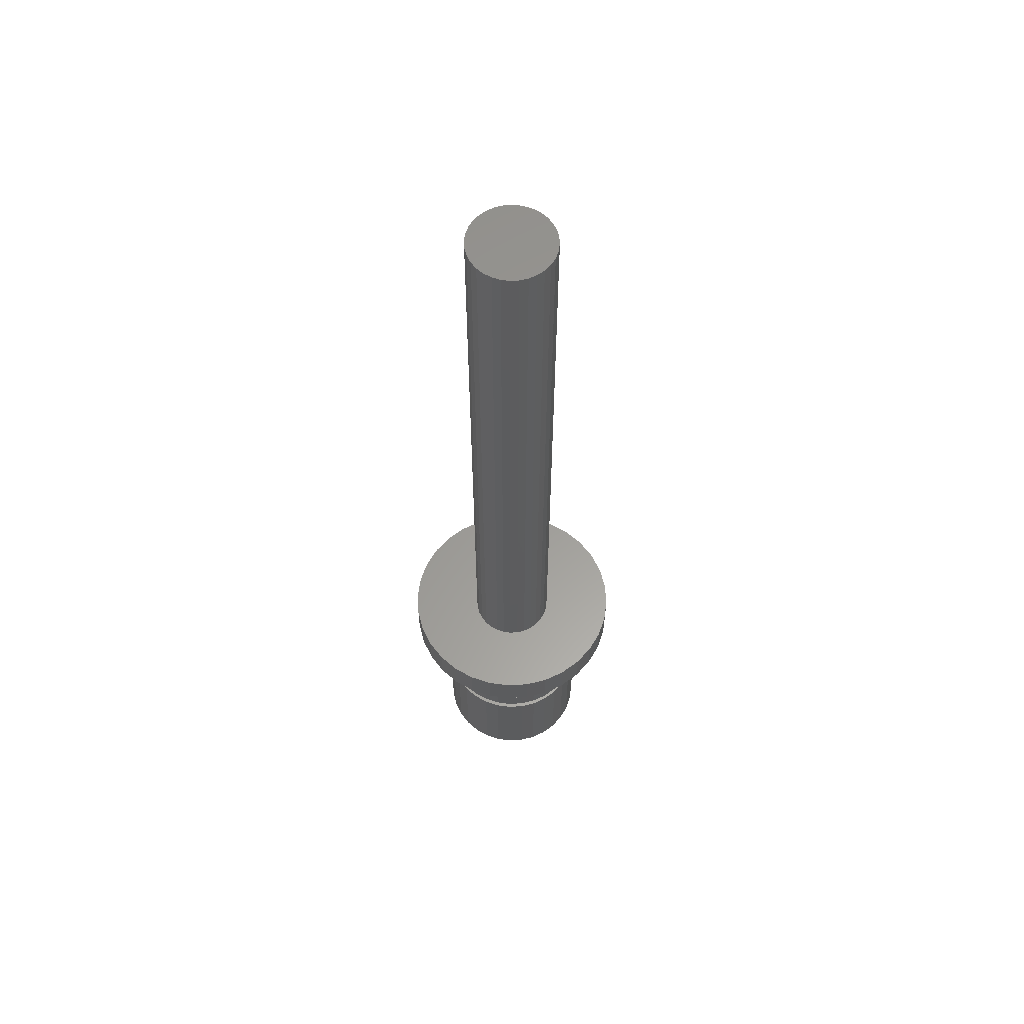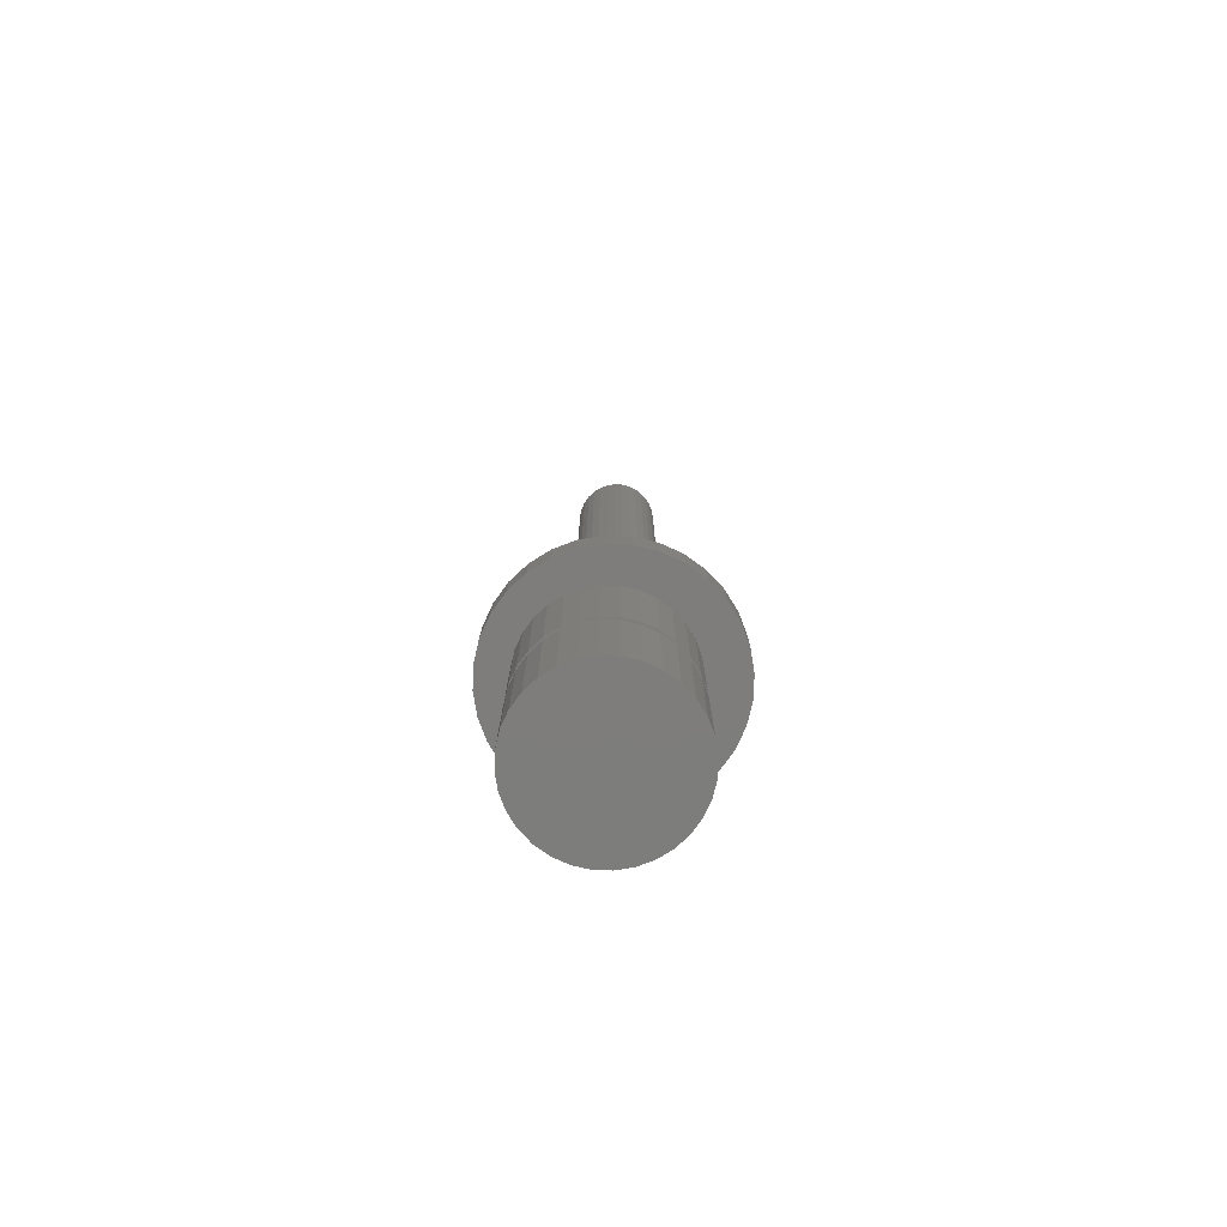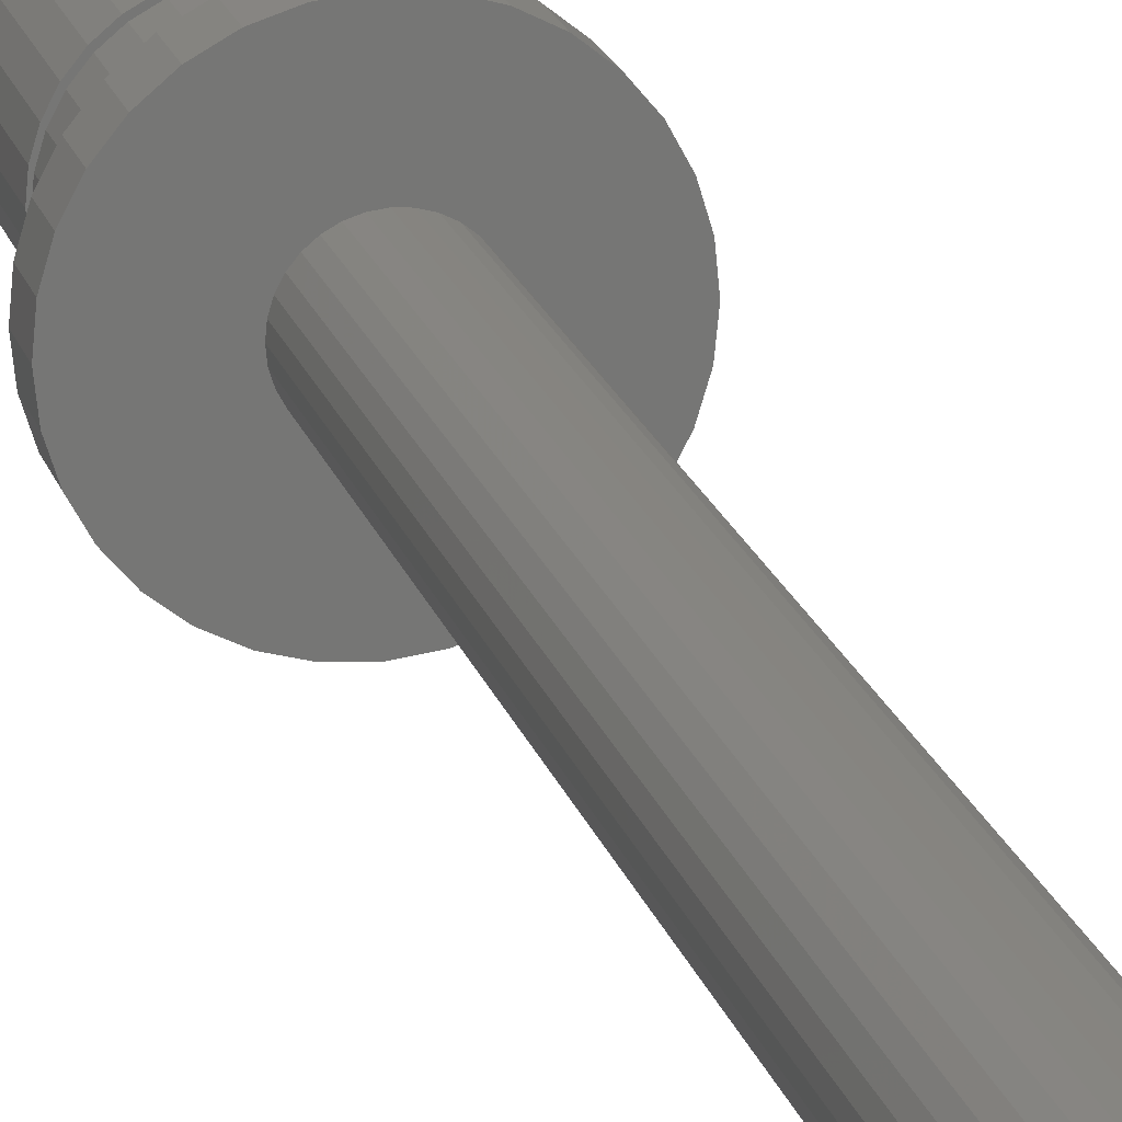
<metadata>
{"format":"stl","ext":"stl","renderer":"f3d","projection":"perspective","resolution":1024,"background":"white","views":[{"elev":60.2,"azim":92.2,"up":"+Z"},{"elev":-77.0,"azim":-18.9,"up":"+Z"},{"elev":21.2,"azim":-15.9,"up":"+Y"}]}
</metadata>
<code>
# stl→obj: 320 verts, 636 faces
v -0.03125 4.351e-18 0.1641
v -0.03125 4.351e-18 0.75
v -0.03057 0.006931 0.1641
v -0.03057 0.006931 0.75
v -0.02855 0.0136 0.1641
v -0.02855 0.0136 0.75
v -0.02526 0.01974 0.1641
v -0.02526 0.01974 0.75
v -0.02084 0.02512 0.1641
v -0.02084 0.02512 0.75
v -0.01546 0.02954 0.1641
v -0.01546 0.02954 0.75
v -0.009319 0.03282 0.1641
v -0.009319 0.03282 0.75
v -0.002655 0.03484 0.1641
v -0.002655 0.03484 0.75
v 0.004276 0.03553 0.1641
v 0.004276 0.03553 0.75
v 0.01121 0.03484 0.1641
v 0.01121 0.03484 0.75
v 0.01787 0.03282 0.1641
v 0.01787 0.03282 0.75
v 0.02401 0.02954 0.1641
v 0.02401 0.02954 0.75
v 0.0294 0.02512 0.1641
v 0.0294 0.02512 0.75
v 0.03382 0.01974 0.1641
v 0.03382 0.01974 0.75
v 0.0371 0.0136 0.1641
v 0.0371 0.0136 0.75
v 0.03912 0.006931 0.1641
v 0.03912 0.006931 0.75
v 0.0398 0 0.1641
v 0.0398 0 0.75
v -0.03125 4.351e-18 0.03125
v -0.03125 4.351e-18 0.03906
v -0.03057 0.006931 0.03125
v -0.03057 0.006931 0.03906
v -0.02855 0.0136 0.03125
v -0.02855 0.0136 0.03906
v -0.02526 0.01974 0.03125
v -0.02526 0.01974 0.03906
v -0.02084 0.02512 0.03125
v -0.02084 0.02512 0.03906
v -0.01546 0.02954 0.03125
v -0.01546 0.02954 0.03906
v -0.009319 0.03282 0.03125
v -0.009319 0.03282 0.03906
v -0.002655 0.03484 0.03125
v -0.002655 0.03484 0.03906
v 0.004276 0.03553 0.03125
v 0.004276 0.03553 0.03906
v 0.01121 0.03484 0.03125
v 0.01121 0.03484 0.03906
v 0.01787 0.03282 0.03125
v 0.01787 0.03282 0.03906
v 0.02401 0.02954 0.03125
v 0.02401 0.02954 0.03906
v 0.0294 0.02512 0.03125
v 0.0294 0.02512 0.03906
v 0.03382 0.01974 0.03125
v 0.03382 0.01974 0.03906
v 0.0371 0.0136 0.03125
v 0.0371 0.0136 0.03906
v 0.03912 0.006931 0.03125
v 0.03912 0.006931 0.03906
v 0.0398 0 0.03125
v 0.0398 0 0.03906
v 0.03912 -0.006931 0.1641
v 0.03912 -0.006931 0.75
v 0.0371 -0.0136 0.1641
v 0.0371 -0.0136 0.75
v 0.03382 -0.01974 0.1641
v 0.03382 -0.01974 0.75
v 0.0294 -0.02512 0.1641
v 0.0294 -0.02512 0.75
v 0.02401 -0.02954 0.1641
v 0.02401 -0.02954 0.75
v 0.01787 -0.03282 0.1641
v 0.01787 -0.03282 0.75
v 0.01121 -0.03484 0.1641
v 0.01121 -0.03484 0.75
v 0.004276 -0.03553 0.1641
v 0.004276 -0.03553 0.75
v -0.002655 -0.03484 0.1641
v -0.002655 -0.03484 0.75
v -0.009319 -0.03282 0.1641
v -0.009319 -0.03282 0.75
v -0.01546 -0.02954 0.1641
v -0.01546 -0.02954 0.75
v -0.02084 -0.02512 0.1641
v -0.02084 -0.02512 0.75
v -0.02526 -0.01974 0.1641
v -0.02526 -0.01974 0.75
v -0.02855 -0.0136 0.1641
v -0.02855 -0.0136 0.75
v -0.03057 -0.006931 0.1641
v -0.03057 -0.006931 0.75
v 0.03912 -0.006931 0.03125
v 0.03912 -0.006931 0.03906
v 0.0371 -0.0136 0.03125
v 0.0371 -0.0136 0.03906
v 0.03382 -0.01974 0.03125
v 0.03382 -0.01974 0.03906
v 0.0294 -0.02512 0.03125
v 0.0294 -0.02512 0.03906
v 0.02401 -0.02954 0.03125
v 0.02401 -0.02954 0.03906
v 0.01787 -0.03282 0.03125
v 0.01787 -0.03282 0.03906
v 0.01121 -0.03484 0.03125
v 0.01121 -0.03484 0.03906
v 0.004276 -0.03553 0.03125
v 0.004276 -0.03553 0.03906
v -0.002655 -0.03484 0.03125
v -0.002655 -0.03484 0.03906
v -0.009319 -0.03282 0.03125
v -0.009319 -0.03282 0.03906
v -0.01546 -0.02954 0.03125
v -0.01546 -0.02954 0.03906
v -0.02084 -0.02512 0.03125
v -0.02084 -0.02512 0.03906
v -0.02526 -0.01974 0.03125
v -0.02526 -0.01974 0.03906
v -0.02855 -0.0136 0.03125
v -0.02855 -0.0136 0.03906
v -0.03057 -0.006931 0.03125
v -0.03057 -0.006931 0.03906
v 0.02017 -0.09517 0.1641
v 0.001234 -0.09704 0.1641
v -0.0177 -0.09517 0.1641
v 0.001234 0.09704 0.1641
v -0.0177 0.09517 0.1641
v 0.05515 -0.08069 0.1641
v 0.06985 -0.06862 0.1641
v 0.08192 -0.05391 0.1641
v 0.09089 -0.03714 0.1641
v 0.09641 -0.01893 0.1641
v 0.09827 0 0.1641
v 0.09641 0.01893 0.1641
v 0.09089 0.03714 0.1641
v 0.08192 0.05391 0.1641
v 0.06985 0.06862 0.1641
v 0.05515 0.08069 0.1641
v 0.03837 0.08965 0.1641
v 0.03837 -0.08965 0.1641
v -0.0359 -0.08965 0.1641
v -0.0359 0.08965 0.1641
v -0.05268 0.08069 0.1641
v -0.06738 0.06862 0.1641
v -0.07945 0.05391 0.1641
v -0.08842 0.03714 0.1641
v -0.09394 0.01893 0.1641
v -0.09581 1.188e-17 0.1641
v -0.09394 -0.01893 0.1641
v -0.08842 -0.03714 0.1641
v -0.07945 -0.05391 0.1641
v -0.06738 -0.06862 0.1641
v -0.05268 -0.08069 0.1641
v 0.02017 0.09517 0.1641
v -0.02889 0.062 0.03906
v -0.0163 0.06582 0.03906
v -0.003207 0.06711 0.03906
v -0.0652 0.02568 0.03906
v -0.06902 0.01309 0.03906
v -0.06902 -0.01309 0.03906
v -0.0652 -0.02568 0.03906
v 0.05879 0.02568 0.03906
v 0.06261 0.01309 0.03906
v 0.06261 -0.01309 0.03906
v 0.05879 -0.02568 0.03906
v 0.0639 0 0.03906
v -0.07031 8.218e-18 0.03906
v -0.059 0.03728 0.03906
v -0.05066 0.04745 0.03906
v -0.04049 0.0558 0.03906
v 0.009884 0.06582 0.03906
v 0.02247 0.062 0.03906
v 0.03407 0.0558 0.03906
v 0.04424 0.04745 0.03906
v 0.05259 0.03728 0.03906
v 0.05259 -0.03728 0.03906
v 0.04424 -0.04745 0.03906
v 0.03407 -0.0558 0.03906
v 0.02247 -0.062 0.03906
v 0.009884 -0.06582 0.03906
v -0.003207 -0.06711 0.03906
v -0.0163 -0.06582 0.03906
v -0.02889 -0.062 0.03906
v -0.04049 -0.0558 0.03906
v -0.05066 -0.04745 0.03906
v -0.059 -0.03728 0.03906
v -0.003207 0.06711 0.03125
v -0.0163 0.06582 0.03125
v -0.02889 0.062 0.03125
v -0.0652 0.02568 0.03125
v -0.06902 0.01309 0.03125
v -0.06902 -0.01309 0.03125
v -0.0652 -0.02568 0.03125
v 0.05879 0.02568 0.03125
v 0.06261 0.01309 0.03125
v 0.06261 -0.01309 0.03125
v 0.05879 -0.02568 0.03125
v -0.07031 8.218e-18 0.03125
v 0.0639 0 0.03125
v -0.059 0.03728 0.03125
v 0.05259 0.03728 0.03125
v 0.04424 0.04745 0.03125
v 0.03407 0.0558 0.03125
v 0.02247 0.062 0.03125
v 0.009884 0.06582 0.03125
v -0.04049 0.0558 0.03125
v -0.05066 0.04745 0.03125
v -0.059 -0.03728 0.03125
v -0.05066 -0.04745 0.03125
v -0.04049 -0.0558 0.03125
v -0.02889 -0.062 0.03125
v -0.0163 -0.06582 0.03125
v -0.003207 -0.06711 0.03125
v 0.009884 -0.06582 0.03125
v 0.02247 -0.062 0.03125
v 0.03407 -0.0558 0.03125
v 0.04424 -0.04745 0.03125
v 0.05259 -0.03728 0.03125
v -0.07031 8.218e-18 0.1328
v -0.06902 0.01309 0.1328
v -0.0652 0.02568 0.1328
v -0.059 0.03728 0.1328
v -0.05066 0.04745 0.1328
v -0.04049 0.0558 0.1328
v -0.02889 0.062 0.1328
v -0.0163 0.06582 0.1328
v -0.003207 0.06711 0.1328
v 0.009884 0.06582 0.1328
v 0.02247 0.062 0.1328
v 0.03407 0.0558 0.1328
v 0.04424 0.04745 0.1328
v 0.05259 0.03728 0.1328
v 0.05879 0.02568 0.1328
v 0.06261 0.01309 0.1328
v 0.0639 0 0.1328
v -0.07031 8.218e-18 -0.0625
v -0.06902 0.01309 -0.0625
v -0.0652 0.02568 -0.0625
v -0.059 0.03728 -0.0625
v -0.05066 0.04745 -0.0625
v -0.04049 0.0558 -0.0625
v -0.02889 0.062 -0.0625
v -0.0163 0.06582 -0.0625
v -0.003207 0.06711 -0.0625
v 0.009884 0.06582 -0.0625
v 0.02247 0.062 -0.0625
v 0.03407 0.0558 -0.0625
v 0.04424 0.04745 -0.0625
v 0.05259 0.03728 -0.0625
v 0.05879 0.02568 -0.0625
v 0.06261 0.01309 -0.0625
v 0.0639 -1.644e-17 -0.0625
v 0.06261 -0.01309 0.1328
v 0.05879 -0.02568 0.1328
v 0.05259 -0.03728 0.1328
v 0.04424 -0.04745 0.1328
v 0.03407 -0.0558 0.1328
v 0.02247 -0.062 0.1328
v 0.009884 -0.06582 0.1328
v -0.003207 -0.06711 0.1328
v -0.0163 -0.06582 0.1328
v -0.02889 -0.062 0.1328
v -0.04049 -0.0558 0.1328
v -0.05066 -0.04745 0.1328
v -0.059 -0.03728 0.1328
v -0.0652 -0.02568 0.1328
v -0.06902 -0.01309 0.1328
v 0.06261 -0.01309 -0.0625
v 0.05879 -0.02568 -0.0625
v 0.05259 -0.03728 -0.0625
v 0.04424 -0.04745 -0.0625
v 0.03407 -0.0558 -0.0625
v 0.02247 -0.062 -0.0625
v 0.009884 -0.06582 -0.0625
v -0.003207 -0.06711 -0.0625
v -0.0163 -0.06582 -0.0625
v -0.02889 -0.062 -0.0625
v -0.04049 -0.0558 -0.0625
v -0.05066 -0.04745 -0.0625
v -0.059 -0.03728 -0.0625
v -0.0652 -0.02568 -0.0625
v -0.06902 -0.01309 -0.0625
v 0.09827 0 0.1328
v 0.09641 -0.01893 0.1328
v 0.09089 -0.03714 0.1328
v 0.08192 -0.05391 0.1328
v 0.06985 -0.06862 0.1328
v 0.05515 -0.08069 0.1328
v 0.03837 -0.08965 0.1328
v 0.02017 -0.09517 0.1328
v 0.001234 -0.09704 0.1328
v -0.0177 -0.09517 0.1328
v -0.0359 -0.08965 0.1328
v -0.05268 -0.08069 0.1328
v -0.06738 -0.06862 0.1328
v -0.07945 -0.05391 0.1328
v -0.08842 -0.03714 0.1328
v -0.09394 -0.01893 0.1328
v -0.09581 1.188e-17 0.1328
v -0.09394 0.01893 0.1328
v -0.08842 0.03714 0.1328
v -0.07945 0.05391 0.1328
v -0.06738 0.06862 0.1328
v -0.05268 0.08069 0.1328
v -0.0359 0.08965 0.1328
v -0.0177 0.09517 0.1328
v 0.001234 0.09704 0.1328
v 0.02017 0.09517 0.1328
v 0.03837 0.08965 0.1328
v 0.05515 0.08069 0.1328
v 0.06985 0.06862 0.1328
v 0.08192 0.05391 0.1328
v 0.09089 0.03714 0.1328
v 0.09641 0.01893 0.1328
f 1 2 3
f 3 2 4
f 3 4 5
f 5 4 6
f 5 6 7
f 7 6 8
f 7 8 9
f 9 8 10
f 9 10 11
f 11 10 12
f 11 12 13
f 13 12 14
f 13 14 15
f 15 14 16
f 15 16 17
f 17 16 18
f 17 18 19
f 19 18 20
f 19 20 21
f 21 20 22
f 21 22 23
f 23 22 24
f 23 24 25
f 25 24 26
f 25 26 27
f 27 26 28
f 27 28 29
f 29 28 30
f 29 30 31
f 31 30 32
f 31 32 33
f 33 32 34
f 35 36 37
f 37 36 38
f 37 38 39
f 39 38 40
f 39 40 41
f 41 40 42
f 41 42 43
f 43 42 44
f 43 44 45
f 45 44 46
f 45 46 47
f 47 46 48
f 47 48 49
f 49 48 50
f 49 50 51
f 51 50 52
f 51 52 53
f 53 52 54
f 53 54 55
f 55 54 56
f 55 56 57
f 57 56 58
f 57 58 59
f 59 58 60
f 59 60 61
f 61 60 62
f 61 62 63
f 63 62 64
f 63 64 65
f 65 64 66
f 65 66 67
f 67 66 68
f 33 34 69
f 69 34 70
f 69 70 71
f 71 70 72
f 71 72 73
f 73 72 74
f 73 74 75
f 75 74 76
f 75 76 77
f 77 76 78
f 77 78 79
f 79 78 80
f 79 80 81
f 81 80 82
f 81 82 83
f 83 82 84
f 83 84 85
f 85 84 86
f 85 86 87
f 87 86 88
f 87 88 89
f 89 88 90
f 89 90 91
f 91 90 92
f 91 92 93
f 93 92 94
f 93 94 95
f 95 94 96
f 95 96 97
f 97 96 98
f 97 98 1
f 1 98 2
f 67 68 99
f 99 68 100
f 99 100 101
f 101 100 102
f 101 102 103
f 103 102 104
f 103 104 105
f 105 104 106
f 105 106 107
f 107 106 108
f 107 108 109
f 109 108 110
f 109 110 111
f 111 110 112
f 111 112 113
f 113 112 114
f 113 114 115
f 115 114 116
f 115 116 117
f 117 116 118
f 117 118 119
f 119 118 120
f 119 120 121
f 121 120 122
f 121 122 123
f 123 122 124
f 123 124 125
f 125 124 126
f 125 126 127
f 127 126 128
f 127 128 35
f 35 128 36
f 77 79 129
f 129 79 81
f 129 81 83
f 129 83 130
f 130 83 85
f 130 85 131
f 131 85 87
f 131 87 89
f 131 89 91
f 15 17 132
f 132 133 15
f 13 15 133
f 133 11 13
f 9 11 133
f 33 69 134
f 33 134 135
f 33 135 136
f 33 136 137
f 33 137 138
f 33 138 139
f 33 139 140
f 33 140 141
f 33 141 142
f 33 142 143
f 33 143 144
f 33 144 145
f 33 145 31
f 146 134 69
f 146 69 71
f 146 71 73
f 146 73 75
f 146 75 77
f 146 77 129
f 147 131 91
f 147 91 93
f 147 93 95
f 147 95 97
f 147 97 1
f 1 148 149
f 1 149 150
f 1 150 151
f 1 151 152
f 1 152 153
f 1 153 154
f 1 154 155
f 1 155 156
f 1 156 157
f 1 157 158
f 1 158 159
f 1 159 147
f 145 160 23
f 145 23 25
f 145 25 27
f 145 27 29
f 145 29 31
f 160 132 17
f 160 17 19
f 160 19 21
f 160 21 23
f 148 1 3
f 148 3 5
f 148 5 7
f 148 7 9
f 148 9 133
f 161 162 163
f 44 164 46
f 164 44 42
f 42 165 164
f 40 165 42
f 165 40 38
f 126 166 128
f 167 166 126
f 167 126 124
f 122 167 124
f 167 122 120
f 62 60 168
f 64 62 168
f 169 64 168
f 66 64 169
f 66 169 68
f 102 100 170
f 104 102 170
f 171 104 170
f 106 104 171
f 108 106 171
f 172 170 100
f 172 100 68
f 172 68 169
f 173 165 38
f 173 38 36
f 173 36 128
f 173 128 166
f 174 52 50
f 174 50 48
f 174 48 46
f 174 46 164
f 52 174 175
f 52 175 176
f 52 176 161
f 52 161 163
f 52 163 177
f 52 177 178
f 52 178 179
f 52 179 180
f 52 180 181
f 114 182 183
f 114 183 184
f 114 184 185
f 114 185 186
f 114 186 187
f 114 187 188
f 114 188 189
f 114 189 190
f 114 190 191
f 114 191 192
f 192 167 120
f 192 120 118
f 192 118 116
f 192 116 114
f 181 168 60
f 181 60 58
f 181 58 56
f 181 56 54
f 181 54 52
f 182 114 112
f 182 112 110
f 182 110 108
f 182 108 171
f 193 194 195
f 45 196 43
f 41 43 196
f 196 197 41
f 41 197 39
f 37 39 197
f 127 198 125
f 125 198 199
f 123 125 199
f 123 199 121
f 119 121 199
f 200 59 61
f 200 61 63
f 200 63 201
f 201 63 65
f 67 201 65
f 202 99 101
f 202 101 103
f 202 103 203
f 203 103 105
f 203 105 107
f 204 198 127
f 204 127 35
f 204 35 37
f 204 37 197
f 205 201 67
f 205 67 99
f 205 99 202
f 206 196 45
f 206 45 47
f 206 47 49
f 206 49 51
f 51 207 208
f 51 208 209
f 51 209 210
f 51 210 211
f 51 211 193
f 51 193 195
f 51 195 212
f 51 212 213
f 51 213 206
f 113 214 215
f 113 215 216
f 113 216 217
f 113 217 218
f 113 218 219
f 113 219 220
f 113 220 221
f 113 221 222
f 113 222 223
f 113 223 224
f 214 113 115
f 214 115 117
f 214 117 119
f 214 119 199
f 207 51 53
f 207 53 55
f 207 55 57
f 207 57 59
f 207 59 200
f 224 203 107
f 224 107 109
f 224 109 111
f 224 111 113
f 18 16 14
f 20 18 14
f 20 14 22
f 22 14 12
f 22 12 24
f 24 12 10
f 24 10 26
f 26 10 8
f 26 8 28
f 28 8 6
f 28 6 30
f 30 6 4
f 30 4 32
f 70 96 72
f 72 96 94
f 72 94 74
f 74 94 92
f 74 92 76
f 76 92 90
f 76 90 78
f 78 90 88
f 78 88 80
f 80 88 86
f 80 86 84
f 80 84 82
f 32 4 34
f 34 4 2
f 34 2 70
f 70 2 98
f 70 98 96
f 173 225 165
f 165 225 226
f 165 226 164
f 164 226 227
f 164 227 174
f 174 227 228
f 174 228 175
f 175 228 229
f 175 229 176
f 176 229 230
f 176 230 161
f 161 230 231
f 161 231 162
f 162 231 232
f 162 232 163
f 163 232 233
f 163 233 177
f 177 233 234
f 177 234 178
f 178 234 235
f 178 235 179
f 179 235 236
f 179 236 180
f 180 236 237
f 180 237 181
f 181 237 238
f 181 238 168
f 168 238 239
f 168 239 169
f 169 239 240
f 169 240 172
f 172 240 241
f 242 204 243
f 243 204 197
f 243 197 244
f 244 197 196
f 244 196 245
f 245 196 206
f 245 206 246
f 246 206 213
f 246 213 247
f 247 213 212
f 247 212 248
f 248 212 195
f 248 195 249
f 249 195 194
f 249 194 250
f 250 194 193
f 250 193 251
f 251 193 211
f 251 211 252
f 252 211 210
f 252 210 253
f 253 210 209
f 253 209 254
f 254 209 208
f 254 208 255
f 255 208 207
f 255 207 256
f 256 207 200
f 256 200 257
f 257 200 201
f 257 201 258
f 258 201 205
f 172 241 170
f 170 241 259
f 170 259 171
f 171 259 260
f 171 260 182
f 182 260 261
f 182 261 183
f 183 261 262
f 183 262 184
f 184 262 263
f 184 263 185
f 185 263 264
f 185 264 186
f 186 264 265
f 186 265 187
f 187 265 266
f 187 266 188
f 188 266 267
f 188 267 189
f 189 267 268
f 189 268 190
f 190 268 269
f 190 269 191
f 191 269 270
f 191 270 192
f 192 270 271
f 192 271 167
f 167 271 272
f 167 272 166
f 166 272 273
f 166 273 173
f 173 273 225
f 258 205 274
f 274 205 202
f 274 202 275
f 275 202 203
f 275 203 276
f 276 203 224
f 276 224 277
f 277 224 223
f 277 223 278
f 278 223 222
f 278 222 279
f 279 222 221
f 279 221 280
f 280 221 220
f 280 220 281
f 281 220 219
f 281 219 282
f 282 219 218
f 282 218 283
f 283 218 217
f 283 217 284
f 284 217 216
f 284 216 285
f 285 216 215
f 285 215 286
f 286 215 214
f 286 214 287
f 287 214 199
f 287 199 288
f 288 199 198
f 288 198 242
f 242 198 204
f 289 139 290
f 290 139 138
f 290 138 291
f 291 138 137
f 291 137 292
f 292 137 136
f 292 136 293
f 293 136 135
f 293 135 294
f 294 135 134
f 294 134 295
f 295 134 146
f 295 146 296
f 296 146 129
f 296 129 297
f 297 129 130
f 297 130 298
f 298 130 131
f 298 131 299
f 299 131 147
f 299 147 300
f 300 147 159
f 300 159 301
f 301 159 158
f 301 158 302
f 302 158 157
f 302 157 303
f 303 157 156
f 303 156 304
f 304 156 155
f 304 155 305
f 305 155 154
f 305 154 306
f 306 154 153
f 306 153 307
f 307 153 152
f 307 152 308
f 308 152 151
f 308 151 309
f 309 151 150
f 309 150 310
f 310 150 149
f 310 149 311
f 311 149 148
f 311 148 312
f 312 148 133
f 312 133 313
f 313 133 132
f 313 132 314
f 314 132 160
f 314 160 315
f 315 160 145
f 315 145 316
f 316 145 144
f 316 144 317
f 317 144 143
f 317 143 318
f 318 143 142
f 318 142 319
f 319 142 141
f 319 141 320
f 320 141 140
f 320 140 289
f 289 140 139
f 260 259 293
f 294 260 293
f 294 261 260
f 262 261 294
f 295 262 294
f 295 263 262
f 264 263 295
f 269 299 300
f 270 269 300
f 271 270 300
f 301 271 300
f 272 271 301
f 301 273 272
f 273 301 302
f 238 316 239
f 316 238 237
f 237 315 316
f 236 315 237
f 315 236 235
f 235 314 315
f 230 229 310
f 310 229 228
f 228 309 310
f 309 228 227
f 226 309 227
f 308 309 226
f 241 317 318
f 241 318 319
f 241 319 320
f 241 320 289
f 241 289 290
f 241 290 291
f 241 291 292
f 241 292 293
f 241 293 259
f 225 273 302
f 225 302 303
f 225 303 304
f 225 304 305
f 225 305 306
f 225 306 307
f 225 307 308
f 225 308 226
f 317 241 240
f 317 240 239
f 317 239 316
f 269 268 299
f 299 268 267
f 299 267 298
f 298 267 266
f 298 266 297
f 297 266 265
f 297 265 296
f 296 265 264
f 296 264 295
f 235 234 314
f 314 234 233
f 314 233 313
f 313 233 232
f 313 232 312
f 312 232 231
f 312 231 311
f 311 231 230
f 311 230 310
f 250 251 249
f 248 249 251
f 252 248 251
f 247 248 252
f 253 247 252
f 246 247 253
f 254 246 253
f 245 246 254
f 255 245 254
f 277 285 276
f 284 285 277
f 278 284 277
f 283 284 278
f 279 283 278
f 282 283 279
f 280 282 279
f 281 282 280
f 285 286 276
f 276 286 287
f 276 287 275
f 275 287 288
f 275 288 274
f 274 288 242
f 274 242 258
f 258 242 243
f 258 243 257
f 257 243 244
f 257 244 256
f 256 244 245
f 256 245 255

</code>
